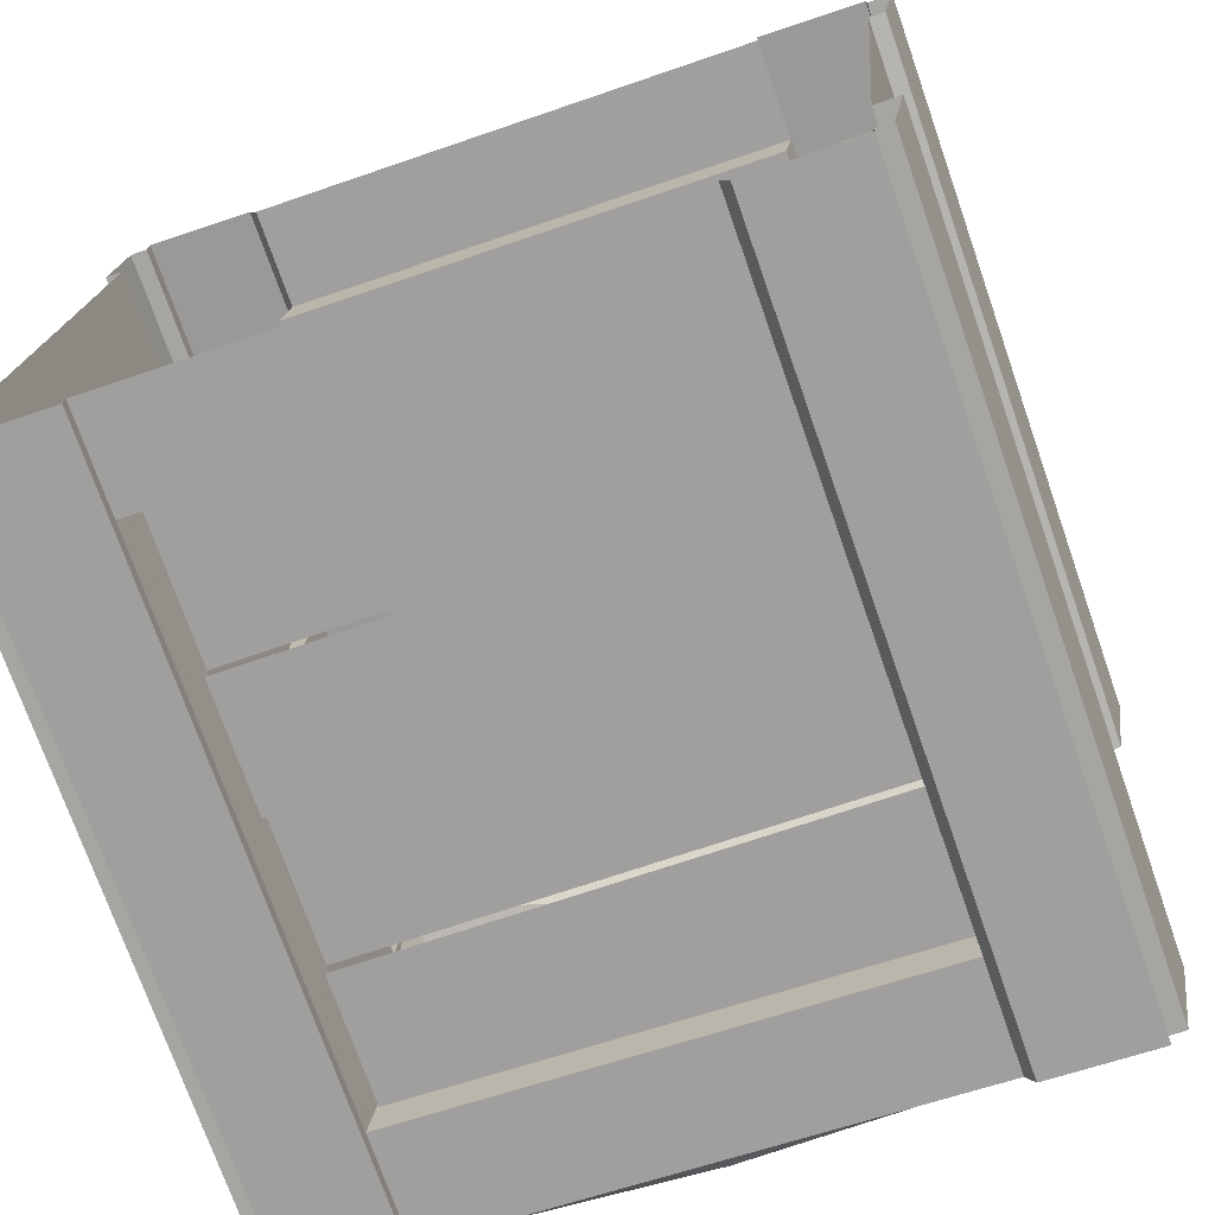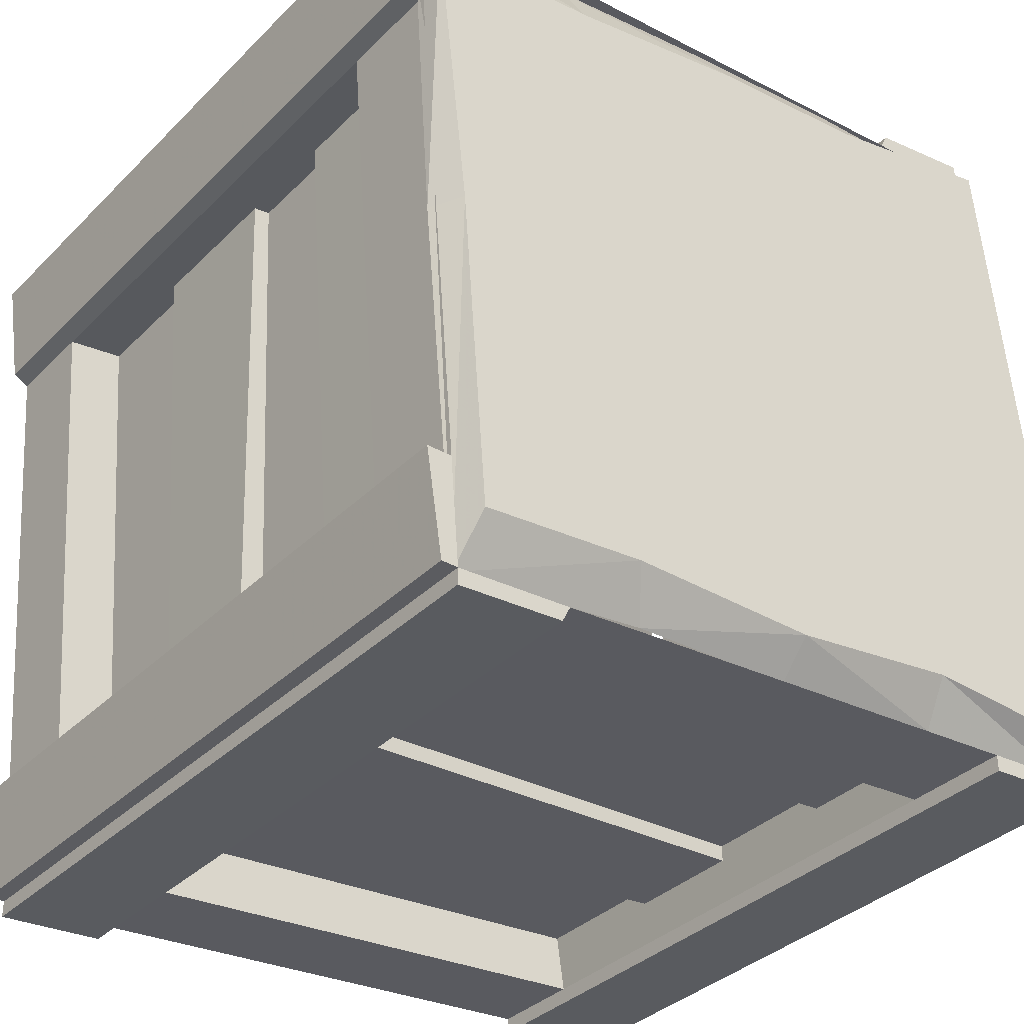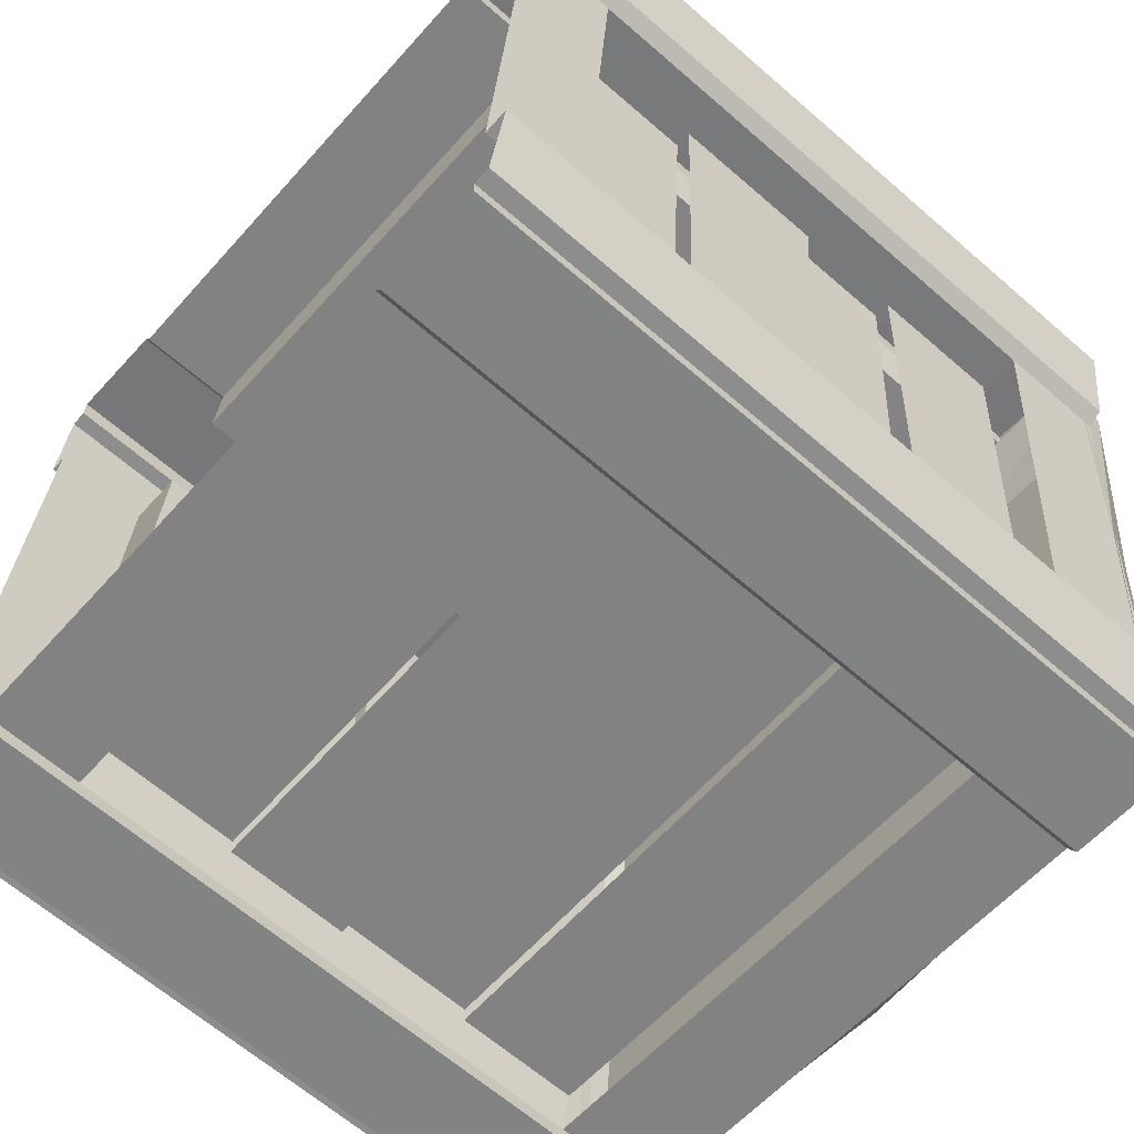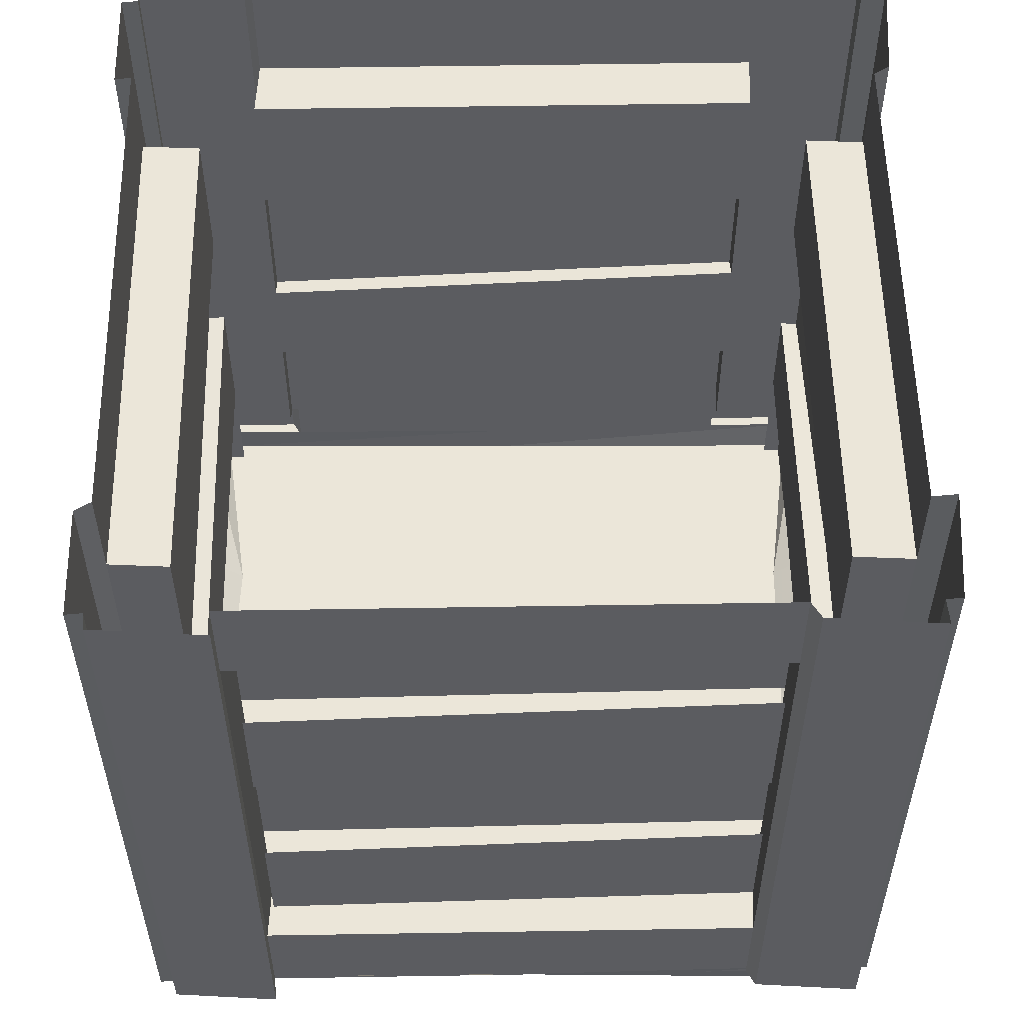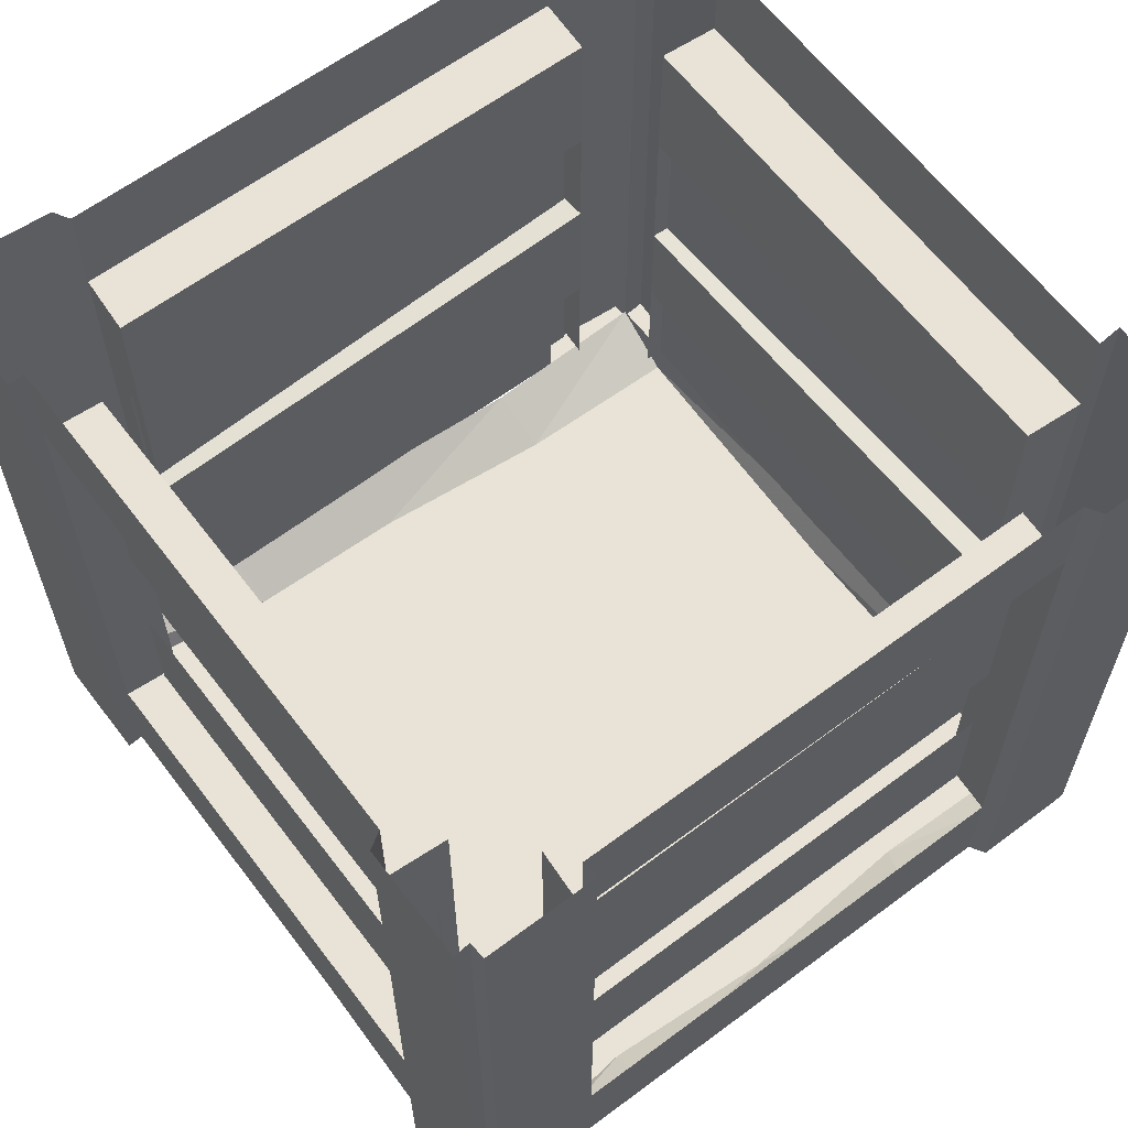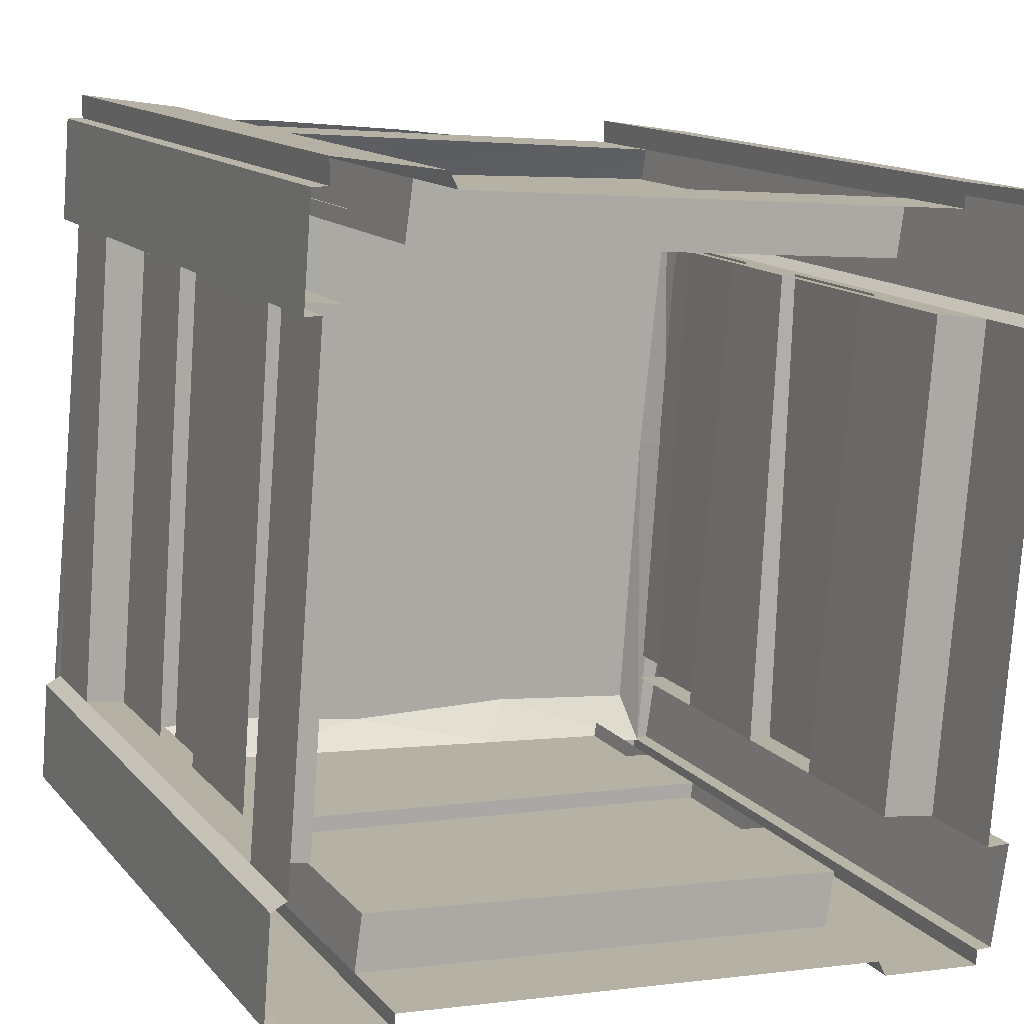
<metadata>
{"format":"obj","ext":"obj","renderer":"f3d","projection":"perspective","resolution":1024,"background":"white","views":[{"elev":-73.6,"azim":-160.7,"up":"+Z"},{"elev":-35.3,"azim":-37.9,"up":"+Z"},{"elev":-64.6,"azim":-131.2,"up":"+Z"},{"elev":55.2,"azim":-95.6,"up":"+Y"},{"elev":62.5,"azim":138.3,"up":"+Y"},{"elev":13.3,"azim":155.2,"up":"+Z"}]}
</metadata>
<code>
v 0.3125 -0.6953 0.4688
v 0.3047 -0.7266 0.4531
v 0.3359 -0.7266 0.1172
v 0.3359 -0.6953 0.1172
v 0.3672 -0.7266 -0.2031
v 0.3672 -0.6953 -0.2266
v 0.1797 -0.7266 -0.1953
v 0.1875 -0.6953 -0.2344
v 0.01562 -0.7266 -0.2188
v 0.01562 -0.6953 -0.25
v -0.1406 -0.6953 -0.2578
v -0.1641 -0.7266 -0.2188
v -0.3281 -0.6953 -0.2812
v -0.3203 -0.7266 -0.2344
v -0.3438 -0.7266 0.07031
v -0.3594 -0.6953 0.07031
v -0.375 -0.7266 0.3516
v -0.3828 -0.6953 0.4141
v -0.2109 -0.7266 0.3672
v -0.2109 -0.6953 0.4219
v -0.03125 -0.7266 0.3984
v -0.03125 -0.6953 0.4453
v 0.125 -0.6953 0.4609
v 0.125 -0.7266 0.4141
v 0.1797 -0.7266 0.05469
v 0.02344 -0.7266 0.1406
v -0.1641 -0.7266 0.007812
v 0.3281 0 0.4688
v 0.3281 -0.7031 0.4688
v 0.3359 -0.6016 0.3672
v 0.3359 -0.09375 0.3672
v 0.3359 0 0.3672
v 0.3203 0 0.3672
v 0.3203 -0.09375 0.3672
v 0.3594 -0.09375 -0.1172
v 0.3594 0 -0.1172
v 0.375 0 -0.125
v 0.375 -0.09375 -0.125
v 0.3828 0 -0.2266
v 0.3828 -0.7031 -0.2266
v 0.3672 -0.7031 -0.2266
v 0.3672 0 -0.2266
v 0.3672 0 -0.2422
v 0.3672 -0.7031 -0.2422
v 0.2656 -0.6016 -0.25
v 0.2656 -0.09375 -0.25
v 0.2656 0 -0.25
v 0.2656 0 -0.2344
v 0.2656 -0.09375 -0.2344
v -0.2188 -0.09375 -0.2734
v -0.2188 0 -0.2734
v -0.2266 0 -0.2891
v -0.2266 -0.09375 -0.2891
v -0.3281 0 -0.2969
v -0.3281 -0.7031 -0.2969
v -0.3281 -0.7031 -0.2812
v -0.3281 0 -0.2812
v -0.3438 0 -0.2812
v -0.3438 -0.7031 -0.2812
v -0.3594 -0.6016 -0.1797
v -0.3594 -0.09375 -0.1797
v -0.3594 0 -0.1797
v -0.3359 0 -0.1797
v -0.3359 -0.09375 -0.1797
v -0.375 -0.09375 0.3047
v -0.375 0 0.3047
v -0.3906 0 0.3125
v -0.3906 -0.09375 0.3125
v -0.4062 0 0.4141
v -0.4062 -0.7031 0.4141
v -0.3828 -0.7031 0.4141
v -0.3828 0 0.4141
v -0.3828 0 0.4297
v -0.3828 -0.7031 0.4297
v -0.2812 -0.6016 0.4453
v -0.2812 -0.09375 0.4453
v -0.2812 0 0.4453
v -0.2812 0 0.4219
v -0.2812 -0.09375 0.4219
v 0.2031 -0.09375 0.4609
v 0.2031 0 0.4609
v 0.2109 0 0.4766
v 0.2109 -0.09375 0.4766
v 0.3125 0 0.4922
v 0.3125 -0.7031 0.4922
v 0.3125 -0.7031 0.4688
v 0.3125 0 0.4688
v 0.3203 -0.7031 0.3672
v 0.3359 -0.7031 0.3672
v 0.3203 -0.6016 0.3672
v 0.2656 -0.09375 0.3594
v 0.3047 -0.09375 -0.125
v 0.3594 -0.6016 -0.1172
v 0.375 -0.6016 -0.125
v 0.375 -0.7031 -0.125
v 0.3594 -0.7031 -0.1172
v 0.2812 -0.2344 0.3594
v 0.2812 -0.3516 0.3594
v 0.3203 -0.375 -0.125
v 0.3203 -0.2266 -0.125
v 0.3203 -0.6016 -0.125
v 0.3203 -0.4766 -0.125
v 0.2812 -0.4844 0.3594
v 0.2812 -0.6016 0.3594
v 0.2656 -0.3516 0.3594
v 0.2656 -0.4844 0.3594
v 0.3047 -0.4766 -0.125
v 0.3047 -0.375 -0.125
v 0.3047 -0.2266 -0.125
v 0.2656 -0.2344 0.3594
v 0.2656 -0.6016 0.3594
v 0.3047 -0.6016 -0.125
v -0.2812 -0.7031 0.4453
v -0.2812 -0.7031 0.4219
v -0.2812 -0.6016 0.4219
v -0.2734 -0.09375 0.3672
v 0.2109 -0.09375 0.4062
v 0.2031 -0.6016 0.4609
v 0.2109 -0.6016 0.4766
v 0.2109 -0.7031 0.4766
v 0.2031 -0.7031 0.4609
v -0.2734 -0.2344 0.3906
v -0.2734 -0.3516 0.3906
v 0.2109 -0.375 0.4219
v 0.2109 -0.2266 0.4219
v 0.2109 -0.6016 0.4219
v 0.2109 -0.4766 0.4219
v -0.2734 -0.4844 0.3906
v -0.2734 -0.6016 0.3906
v -0.2734 -0.3516 0.3672
v -0.2734 -0.4844 0.3672
v 0.2109 -0.4766 0.4062
v 0.2109 -0.375 0.4062
v 0.2109 -0.2266 0.4062
v -0.2734 -0.2344 0.3672
v -0.2734 -0.6016 0.3672
v 0.2109 -0.6016 0.4062
v -0.3594 -0.7031 -0.1797
v -0.3359 -0.7031 -0.1797
v -0.3359 -0.6016 -0.1797
v -0.2812 -0.09375 -0.1719
v -0.3203 -0.09375 0.3125
v -0.375 -0.6016 0.3047
v -0.3906 -0.6016 0.3125
v -0.3906 -0.7031 0.3125
v -0.375 -0.7031 0.3047
v -0.3047 -0.2344 -0.1719
v -0.3047 -0.3516 -0.1719
v -0.3359 -0.375 0.3125
v -0.3359 -0.2266 0.3125
v -0.3359 -0.6016 0.3125
v -0.3359 -0.4766 0.3125
v -0.3047 -0.4844 -0.1719
v -0.3047 -0.6016 -0.1719
v -0.2812 -0.3516 -0.1719
v -0.2812 -0.4844 -0.1719
v -0.3203 -0.4766 0.3125
v -0.3203 -0.375 0.3125
v -0.3203 -0.2266 0.3125
v -0.2812 -0.2344 -0.1719
v -0.2812 -0.6016 -0.1719
v -0.3203 -0.6016 0.3125
v 0.2656 -0.7031 -0.25
v 0.2656 -0.7031 -0.2344
v 0.2656 -0.6016 -0.2344
v 0.2578 -0.09375 -0.1797
v -0.2266 -0.09375 -0.2188
v -0.2188 -0.6016 -0.2734
v -0.2266 -0.6016 -0.2891
v -0.2266 -0.7031 -0.2891
v -0.2188 -0.7031 -0.2734
v 0.2578 -0.2344 -0.1953
v 0.2578 -0.3516 -0.1953
v -0.2266 -0.375 -0.2344
v -0.2266 -0.2266 -0.2344
v -0.2266 -0.6016 -0.2344
v -0.2266 -0.4766 -0.2344
v 0.2578 -0.4844 -0.1953
v 0.2578 -0.6016 -0.1953
v 0.2578 -0.3516 -0.1797
v 0.2578 -0.4844 -0.1797
v -0.2266 -0.4766 -0.2188
v -0.2266 -0.375 -0.2188
v -0.2266 -0.2266 -0.2188
v 0.2578 -0.2344 -0.1797
v 0.2578 -0.6016 -0.1797
v -0.2266 -0.6016 -0.2188
f 1 2 3
f 1 3 4
f 4 3 5
f 4 5 6
f 13 14 15
f 13 15 16
f 16 15 17
f 16 17 18
f 6 5 7
f 6 7 8
f 8 7 9
f 8 9 10
f 10 9 11
f 11 9 12
f 11 12 13
f 13 12 14
f 18 17 19
f 18 19 20
f 20 19 21
f 20 21 22
f 22 21 23
f 23 21 24
f 23 24 1
f 1 24 2
f 28 29 30
f 28 30 31
f 28 31 32
f 37 38 39
f 39 38 40
f 43 44 45
f 43 45 46
f 43 46 47
f 52 53 54
f 54 53 55
f 58 59 60
f 58 60 61
f 58 61 62
f 67 68 69
f 69 68 70
f 73 74 75
f 73 75 76
f 73 76 77
f 82 83 84
f 84 83 85
f 29 89 30
f 38 94 40
f 40 94 95
f 74 113 75
f 83 119 85
f 85 119 120
f 59 138 60
f 68 144 70
f 70 144 145
f 44 163 45
f 53 169 55
f 55 169 170
f 2 24 25
f 2 25 3
f 3 25 5
f 5 25 7
f 7 25 26
f 7 26 9
f 9 26 27
f 9 27 12
f 12 27 15
f 12 15 14
f 15 27 19
f 15 19 17
f 21 19 27
f 21 27 26
f 21 26 24
f 24 26 25
f 29 86 88
f 29 88 89
f 34 91 35
f 35 91 92
f 40 95 96
f 40 96 41
f 97 98 99
f 97 99 100
f 101 102 103
f 101 103 104
f 105 108 99
f 105 99 98
f 79 116 80
f 80 116 117
f 85 120 121
f 85 121 86
f 122 123 124
f 122 124 125
f 126 127 128
f 126 128 129
f 130 133 124
f 130 124 123
f 114 113 74
f 114 74 71
f 64 141 65
f 65 141 142
f 70 145 146
f 70 146 71
f 147 148 149
f 147 149 150
f 151 152 153
f 151 153 154
f 155 158 149
f 155 149 148
f 139 138 59
f 139 59 56
f 49 166 50
f 50 166 167
f 55 170 171
f 55 171 56
f 172 173 174
f 172 174 175
f 176 177 178
f 176 178 179
f 180 183 174
f 180 174 173
f 164 163 44
f 164 44 41
f 32 31 33
f 33 31 34
f 36 35 37
f 37 35 38
f 39 40 41
f 39 41 42
f 42 41 43
f 43 41 44
f 47 46 48
f 48 46 49
f 51 50 52
f 52 50 53
f 54 55 56
f 54 56 57
f 57 56 58
f 58 56 59
f 62 61 63
f 63 61 64
f 66 65 67
f 67 65 68
f 69 70 71
f 69 71 72
f 72 71 73
f 73 71 74
f 77 76 78
f 78 76 79
f 81 80 82
f 82 80 83
f 84 85 86
f 84 86 87
f 87 86 28
f 28 86 29
f 30 89 88
f 30 88 90
f 30 90 31
f 31 90 34
f 34 90 91
f 35 92 93
f 35 93 94
f 35 94 38
f 95 94 93
f 95 93 96
f 90 111 91
f 92 112 93
f 75 113 114
f 75 114 115
f 75 115 76
f 76 115 79
f 79 115 116
f 80 117 118
f 80 118 119
f 80 119 83
f 120 119 118
f 120 118 121
f 115 136 116
f 117 137 118
f 60 138 139
f 60 139 140
f 60 140 61
f 61 140 64
f 64 140 141
f 65 142 143
f 65 143 144
f 65 144 68
f 145 144 143
f 145 143 146
f 140 161 141
f 142 162 143
f 45 163 164
f 45 164 165
f 45 165 46
f 46 165 49
f 49 165 166
f 50 167 168
f 50 168 169
f 50 169 53
f 170 169 168
f 170 168 171
f 165 186 166
f 167 187 168
f 33 34 35
f 33 35 36
f 48 49 50
f 48 50 51
f 63 64 65
f 63 65 66
f 78 79 80
f 78 80 81
f 88 96 93
f 88 93 90
f 114 121 118
f 114 118 115
f 139 146 143
f 139 143 140
f 164 171 168
f 164 168 165
f 105 106 107
f 105 107 108
f 109 92 91
f 109 91 110
f 130 131 132
f 130 132 133
f 134 117 116
f 134 116 135
f 155 156 157
f 155 157 158
f 159 142 141
f 159 141 160
f 180 181 182
f 180 182 183
f 184 167 166
f 184 166 185

</code>
